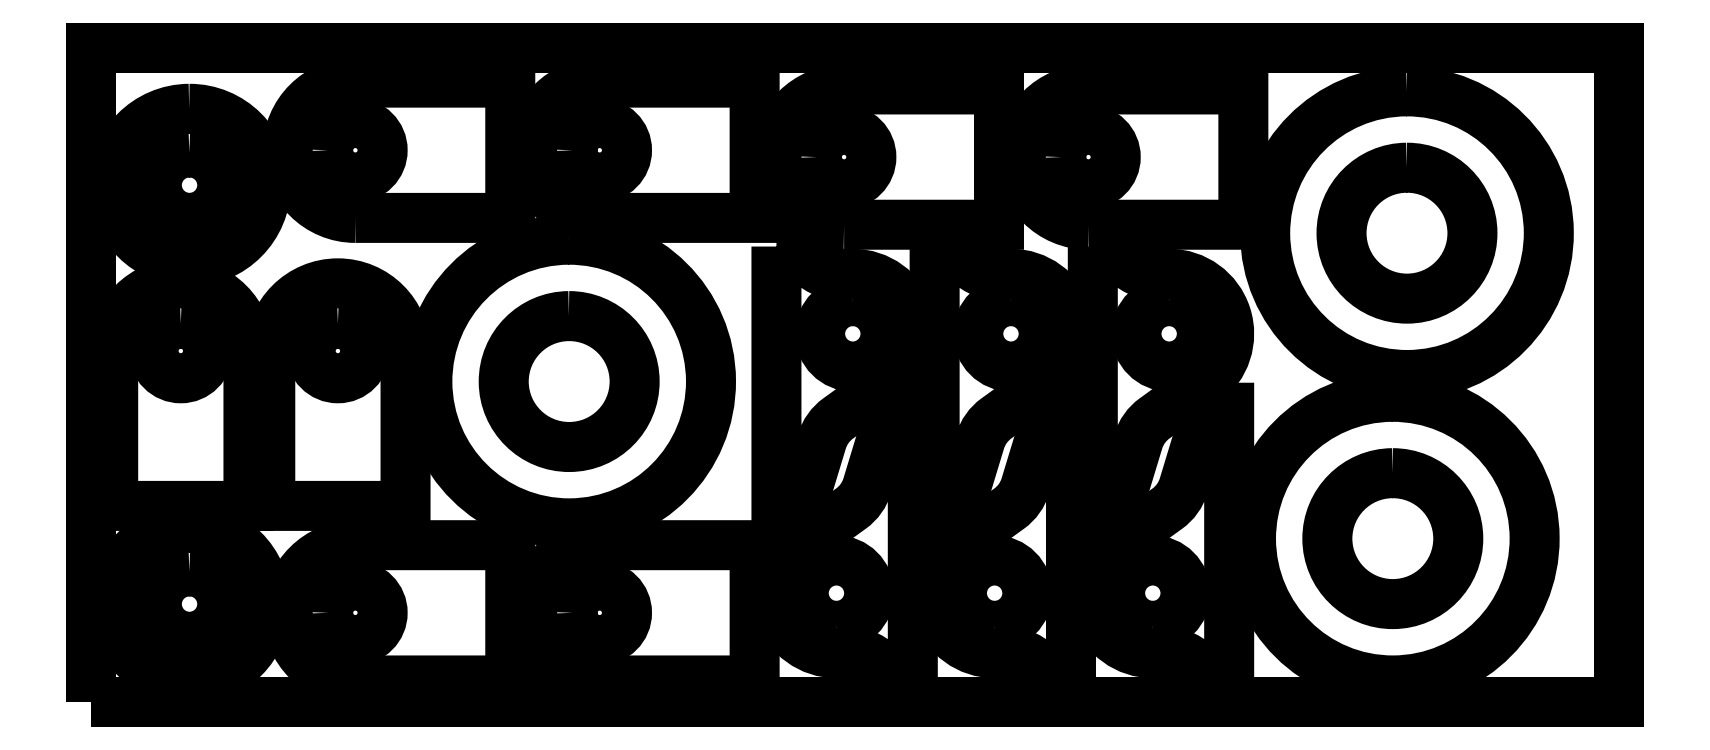
<metadata>
{"format":"dxf","ext":"dxf","renderer":"ezdxf+matplotlib","layout":"modelspace","background":"white","min_lineweight":24,"dpi":150}
</metadata>
<code>
0
SECTION
2
ENTITIES
0
POLYLINE
8
0
10
0
20
0
39
0
70
1
66
1
0
VERTEX
8
0
10
0
20
0
42
-0
0
VERTEX
8
0
10
700
20
0
42
-0
0
VERTEX
8
0
10
700
20
300
42
-0
0
VERTEX
8
0
10
0
20
300
42
-0
0
SEQEND
0
POLYLINE
8
0
10
0
20
0
39
0
70
1
66
1
0
VERTEX
8
0
10
602.7
20
280
42
1
0
VERTEX
8
0
10
603.3
20
150
42
1
0
SEQEND
0
POLYLINE
8
0
10
0
20
0
39
0
70
1
66
1
0
VERTEX
8
0
10
602.9
20
245
42
-1
0
VERTEX
8
0
10
603.1
20
185
42
-1
0
SEQEND
0
POLYLINE
8
0
10
0
20
0
39
0
70
1
66
1
0
VERTEX
8
0
10
44.85
20
272
42
1
0
VERTEX
8
0
10
45.15
20
202
42
1
0
SEQEND
0
POLYLINE
8
0
10
0
20
0
39
0
70
1
66
1
0
VERTEX
8
0
10
44.93
20
252
42
-1
0
VERTEX
8
0
10
45.07
20
222
42
-1
0
SEQEND
0
POLYLINE
8
0
10
0
20
0
39
0
70
1
66
1
0
VERTEX
8
0
10
218.7
20
212
42
1
0
VERTEX
8
0
10
219.3
20
82
42
1
0
SEQEND
0
POLYLINE
8
0
10
0
20
0
39
0
70
1
66
1
0
VERTEX
8
0
10
218.9
20
177
42
-1
0
VERTEX
8
0
10
219.1
20
117
42
-1
0
SEQEND
0
POLYLINE
8
0
10
0
20
0
39
0
70
1
66
1
0
VERTEX
8
0
10
233
20
222
42
0
0
VERTEX
8
0
10
304
20
222
42
0
0
VERTEX
8
0
10
304
20
284
42
0
0
VERTEX
8
0
10
233
20
284
42
1
0
SEQEND
0
POLYLINE
8
0
10
0
20
0
39
0
70
1
66
1
0
VERTEX
8
0
10
220.5
20
253
42
-1
0
VERTEX
8
0
10
245.5
20
253
42
-1
0
SEQEND
0
POLYLINE
8
0
10
0
20
0
39
0
70
1
66
1
0
VERTEX
8
0
10
82
20
161
42
0
0
VERTEX
8
0
10
82
20
90
42
0
0
VERTEX
8
0
10
144
20
90
42
0
0
VERTEX
8
0
10
144
20
161
42
1
0
SEQEND
0
POLYLINE
8
0
10
0
20
0
39
0
70
1
66
1
0
VERTEX
8
0
10
113
20
173.5
42
-1
0
VERTEX
8
0
10
113
20
148.5
42
-1
0
SEQEND
0
POLYLINE
8
0
10
0
20
0
39
0
70
1
66
1
0
VERTEX
8
0
10
345
20
218.9
42
0
0
VERTEX
8
0
10
416
20
218.9
42
0
0
VERTEX
8
0
10
416
20
280.9
42
0
0
VERTEX
8
0
10
345
20
280.9
42
1
0
SEQEND
0
POLYLINE
8
0
10
0
20
0
39
0
70
1
66
1
0
VERTEX
8
0
10
332.5
20
249.9
42
-1
0
VERTEX
8
0
10
357.5
20
249.9
42
-1
0
SEQEND
0
POLYLINE
8
0
10
0
20
0
39
0
70
1
66
1
0
VERTEX
8
0
10
233
20
10
42
0
0
VERTEX
8
0
10
304
20
10
42
0
0
VERTEX
8
0
10
304
20
72
42
0
0
VERTEX
8
0
10
233
20
72
42
1
0
SEQEND
0
POLYLINE
8
0
10
0
20
0
39
0
70
1
66
1
0
VERTEX
8
0
10
220.5
20
41
42
-1
0
VERTEX
8
0
10
245.5
20
41
42
-1
0
SEQEND
0
POLYLINE
8
0
10
0
20
0
39
0
70
1
66
1
0
VERTEX
8
0
10
457
20
218.9
42
0
0
VERTEX
8
0
10
528
20
218.9
42
0
0
VERTEX
8
0
10
528
20
280.9
42
0
0
VERTEX
8
0
10
457
20
280.9
42
1
0
SEQEND
0
POLYLINE
8
0
10
0
20
0
39
0
70
1
66
1
0
VERTEX
8
0
10
444.5
20
249.9
42
-1
0
VERTEX
8
0
10
469.5
20
249.9
42
-1
0
SEQEND
0
POLYLINE
8
0
10
0
20
0
39
0
70
1
66
1
0
VERTEX
8
0
10
386.5
20
208.9
42
0
0
VERTEX
8
0
10
386.5
20
83.87
42
0
0
VERTEX
8
0
10
396.5
20
83.87
42
-0
0
VERTEX
8
0
10
407.4
20
119.7
42
-0.164
0
VERTEX
8
0
10
414.8
20
130.1
42
-0
0
VERTEX
8
0
10
437.6
20
146.6
42
0.7278
0
VERTEX
8
0
10
421.5
20
196.4
42
-0
0
VERTEX
8
0
10
413.5
20
196.4
42
-0.2329
0
VERTEX
8
0
10
401.6
20
202.2
42
-0
0
VERTEX
8
0
10
396.5
20
208.9
42
0
0
SEQEND
0
POLYLINE
8
0
10
0
20
0
39
0
70
1
66
1
0
VERTEX
8
0
10
421.5
20
183.9
42
-1
0
VERTEX
8
0
10
421.5
20
153.9
42
-1
0
SEQEND
0
POLYLINE
8
0
10
0
20
0
39
0
70
1
66
1
0
VERTEX
8
0
10
449
20
10
42
0
0
VERTEX
8
0
10
449
20
135
42
0
0
VERTEX
8
0
10
439
20
135
42
-0
0
VERTEX
8
0
10
428.1
20
99.19
42
-0.164
0
VERTEX
8
0
10
420.7
20
88.79
42
-0
0
VERTEX
8
0
10
397.9
20
72.29
42
0.7278
0
VERTEX
8
0
10
414
20
22.5
42
-0
0
VERTEX
8
0
10
422
20
22.5
42
-0.2329
0
VERTEX
8
0
10
433.9
20
16.64
42
-0
0
VERTEX
8
0
10
439
20
10
42
0
0
SEQEND
0
POLYLINE
8
0
10
0
20
0
39
0
70
1
66
1
0
VERTEX
8
0
10
414
20
35
42
-1
0
VERTEX
8
0
10
414
20
65
42
-1
0
SEQEND
0
POLYLINE
8
0
10
0
20
0
39
0
70
1
66
1
0
VERTEX
8
0
10
459
20
208.9
42
0
0
VERTEX
8
0
10
459
20
83.87
42
0
0
VERTEX
8
0
10
469
20
83.87
42
-0
0
VERTEX
8
0
10
479.9
20
119.7
42
-0.164
0
VERTEX
8
0
10
487.3
20
130.1
42
-0
0
VERTEX
8
0
10
510.1
20
146.6
42
0.7278
0
VERTEX
8
0
10
494
20
196.4
42
-0
0
VERTEX
8
0
10
486
20
196.4
42
-0.2329
0
VERTEX
8
0
10
474.1
20
202.2
42
-0
0
VERTEX
8
0
10
469
20
208.9
42
0
0
SEQEND
0
POLYLINE
8
0
10
0
20
0
39
0
70
1
66
1
0
VERTEX
8
0
10
494
20
183.9
42
-1
0
VERTEX
8
0
10
494
20
153.9
42
-1
0
SEQEND
0
POLYLINE
8
0
10
0
20
0
39
0
70
1
66
1
0
VERTEX
8
0
10
521.5
20
10
42
0
0
VERTEX
8
0
10
521.5
20
135
42
0
0
VERTEX
8
0
10
511.5
20
135
42
-0
0
VERTEX
8
0
10
500.6
20
99.19
42
-0.164
0
VERTEX
8
0
10
493.2
20
88.79
42
-0
0
VERTEX
8
0
10
470.4
20
72.29
42
0.7278
0
VERTEX
8
0
10
486.5
20
22.5
42
-0
0
VERTEX
8
0
10
494.5
20
22.5
42
-0.2329
0
VERTEX
8
0
10
506.4
20
16.64
42
-0
0
VERTEX
8
0
10
511.5
20
10
42
0
0
SEQEND
0
POLYLINE
8
0
10
0
20
0
39
0
70
1
66
1
0
VERTEX
8
0
10
486.5
20
35
42
-1
0
VERTEX
8
0
10
486.5
20
65
42
-1
0
SEQEND
0
POLYLINE
8
0
10
0
20
0
39
0
70
1
66
1
0
VERTEX
8
0
10
44.85
20
80
42
1
0
VERTEX
8
0
10
45.15
20
10
42
1
0
SEQEND
0
POLYLINE
8
0
10
0
20
0
39
0
70
1
66
1
0
VERTEX
8
0
10
44.93
20
60
42
-1
0
VERTEX
8
0
10
45.07
20
30
42
-1
0
SEQEND
0
POLYLINE
8
0
10
0
20
0
39
0
70
1
66
1
0
VERTEX
8
0
10
10
20
161
42
0
0
VERTEX
8
0
10
10
20
90
42
0
0
VERTEX
8
0
10
72
20
90
42
0
0
VERTEX
8
0
10
72
20
161
42
1
0
SEQEND
0
POLYLINE
8
0
10
0
20
0
39
0
70
1
66
1
0
VERTEX
8
0
10
41
20
173.5
42
-1
0
VERTEX
8
0
10
41
20
148.5
42
-1
0
SEQEND
0
POLYLINE
8
0
10
0
20
0
39
0
70
1
66
1
0
VERTEX
8
0
10
121
20
222
42
0
0
VERTEX
8
0
10
192
20
222
42
0
0
VERTEX
8
0
10
192
20
284
42
0
0
VERTEX
8
0
10
121
20
284
42
1
0
SEQEND
0
POLYLINE
8
0
10
0
20
0
39
0
70
1
66
1
0
VERTEX
8
0
10
108.5
20
253
42
-1
0
VERTEX
8
0
10
133.5
20
253
42
-1
0
SEQEND
0
POLYLINE
8
0
10
0
20
0
39
0
70
1
66
1
0
VERTEX
8
0
10
121
20
10
42
0
0
VERTEX
8
0
10
192
20
10
42
0
0
VERTEX
8
0
10
192
20
72
42
0
0
VERTEX
8
0
10
121
20
72
42
1
0
SEQEND
0
POLYLINE
8
0
10
0
20
0
39
0
70
1
66
1
0
VERTEX
8
0
10
108.5
20
41
42
-1
0
VERTEX
8
0
10
133.5
20
41
42
-1
0
SEQEND
0
POLYLINE
8
0
10
0
20
0
39
0
70
1
66
1
0
VERTEX
8
0
10
596.2
20
140
42
1
0
VERTEX
8
0
10
596.8
20
10
42
1
0
SEQEND
0
POLYLINE
8
0
10
0
20
0
39
0
70
1
66
1
0
VERTEX
8
0
10
596.4
20
105
42
-1
0
VERTEX
8
0
10
596.6
20
45
42
-1
0
SEQEND
0
POLYLINE
8
0
10
0
20
0
39
0
70
1
66
1
0
VERTEX
8
0
10
314
20
208.9
42
0
0
VERTEX
8
0
10
314
20
83.87
42
0
0
VERTEX
8
0
10
324
20
83.87
42
-0
0
VERTEX
8
0
10
334.9
20
119.7
42
-0.164
0
VERTEX
8
0
10
342.3
20
130.1
42
-0
0
VERTEX
8
0
10
365.1
20
146.6
42
0.7278
0
VERTEX
8
0
10
349
20
196.4
42
-0
0
VERTEX
8
0
10
341
20
196.4
42
-0.2329
0
VERTEX
8
0
10
329.1
20
202.2
42
-0
0
VERTEX
8
0
10
324
20
208.9
42
0
0
SEQEND
0
POLYLINE
8
0
10
0
20
0
39
0
70
1
66
1
0
VERTEX
8
0
10
349
20
183.9
42
-1
0
VERTEX
8
0
10
349
20
153.9
42
-1
0
SEQEND
0
POLYLINE
8
0
10
0
20
0
39
0
70
1
66
1
0
VERTEX
8
0
10
376.5
20
10
42
0
0
VERTEX
8
0
10
376.5
20
135
42
0
0
VERTEX
8
0
10
366.5
20
135
42
-0
0
VERTEX
8
0
10
355.6
20
99.19
42
-0.164
0
VERTEX
8
0
10
348.2
20
88.79
42
-0
0
VERTEX
8
0
10
325.4
20
72.29
42
0.7278
0
VERTEX
8
0
10
341.5
20
22.5
42
-0
0
VERTEX
8
0
10
349.5
20
22.5
42
-0.2329
0
VERTEX
8
0
10
361.4
20
16.64
42
-0
0
VERTEX
8
0
10
366.5
20
10
42
0
0
SEQEND
0
POLYLINE
8
0
10
0
20
0
39
0
70
1
66
1
0
VERTEX
8
0
10
341.5
20
35
42
-1
0
VERTEX
8
0
10
341.5
20
65
42
-1
0
SEQEND
0
ENDSEC
0
EOF

</code>
